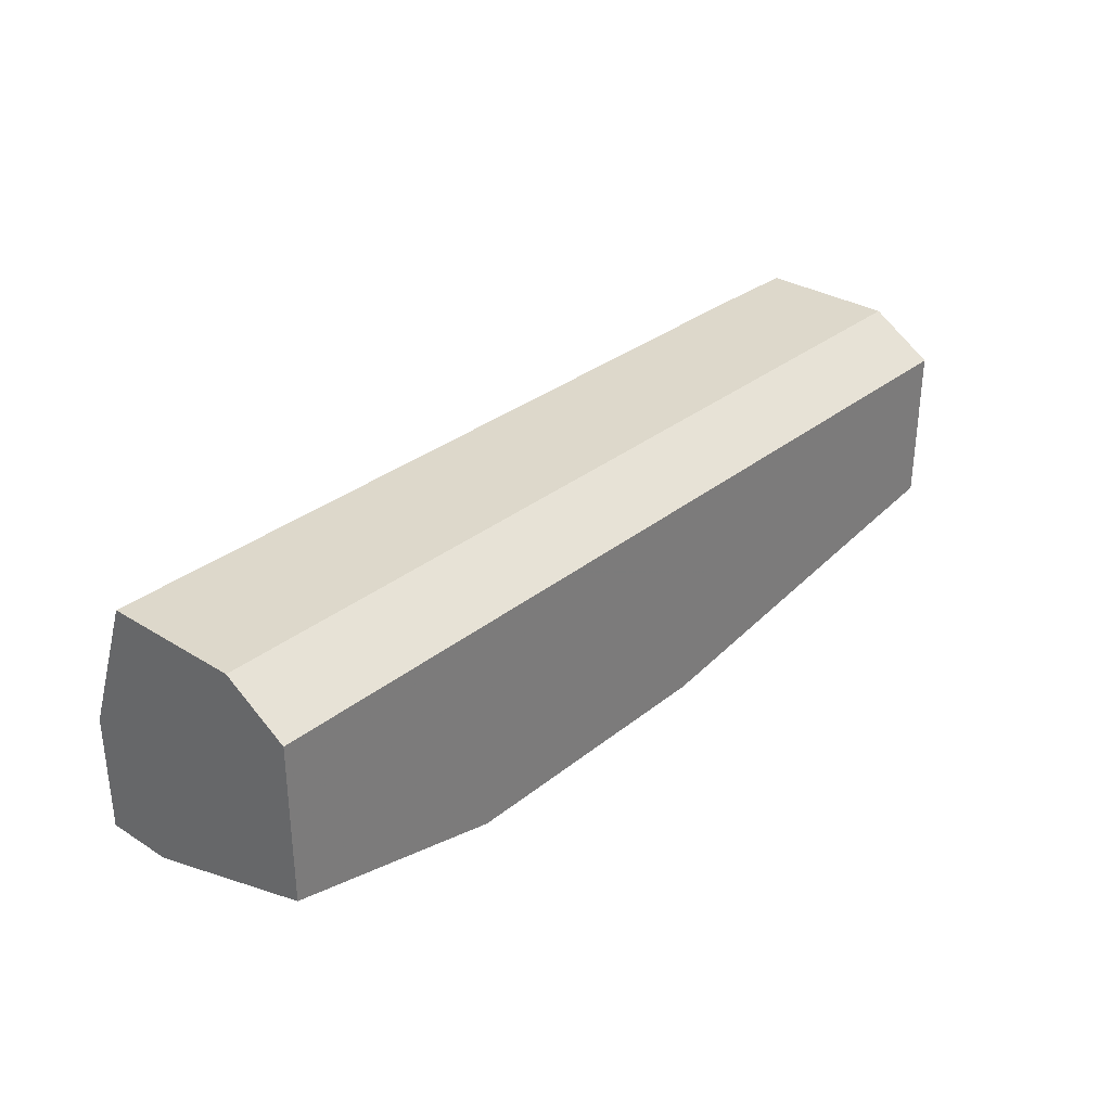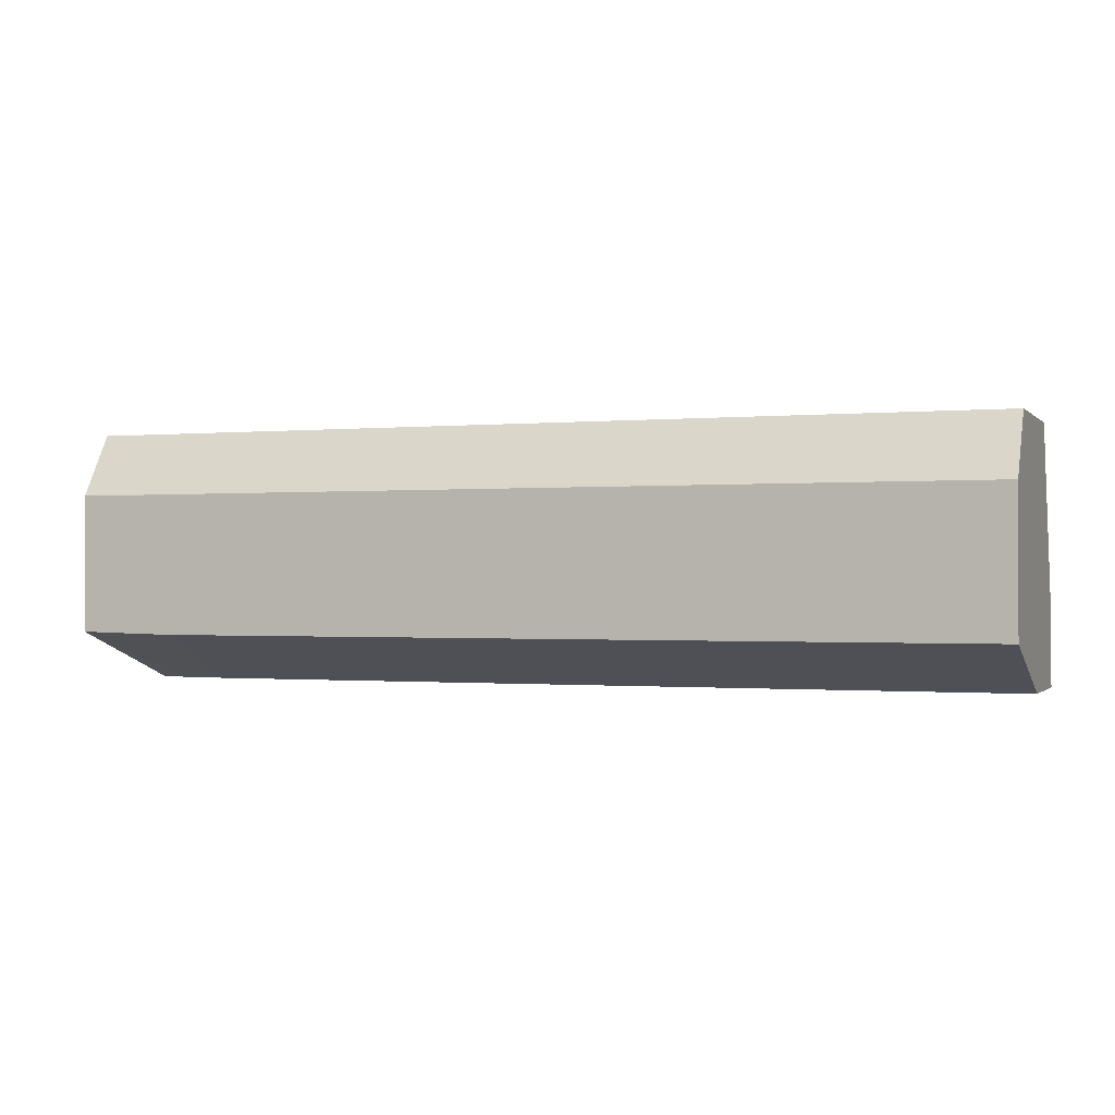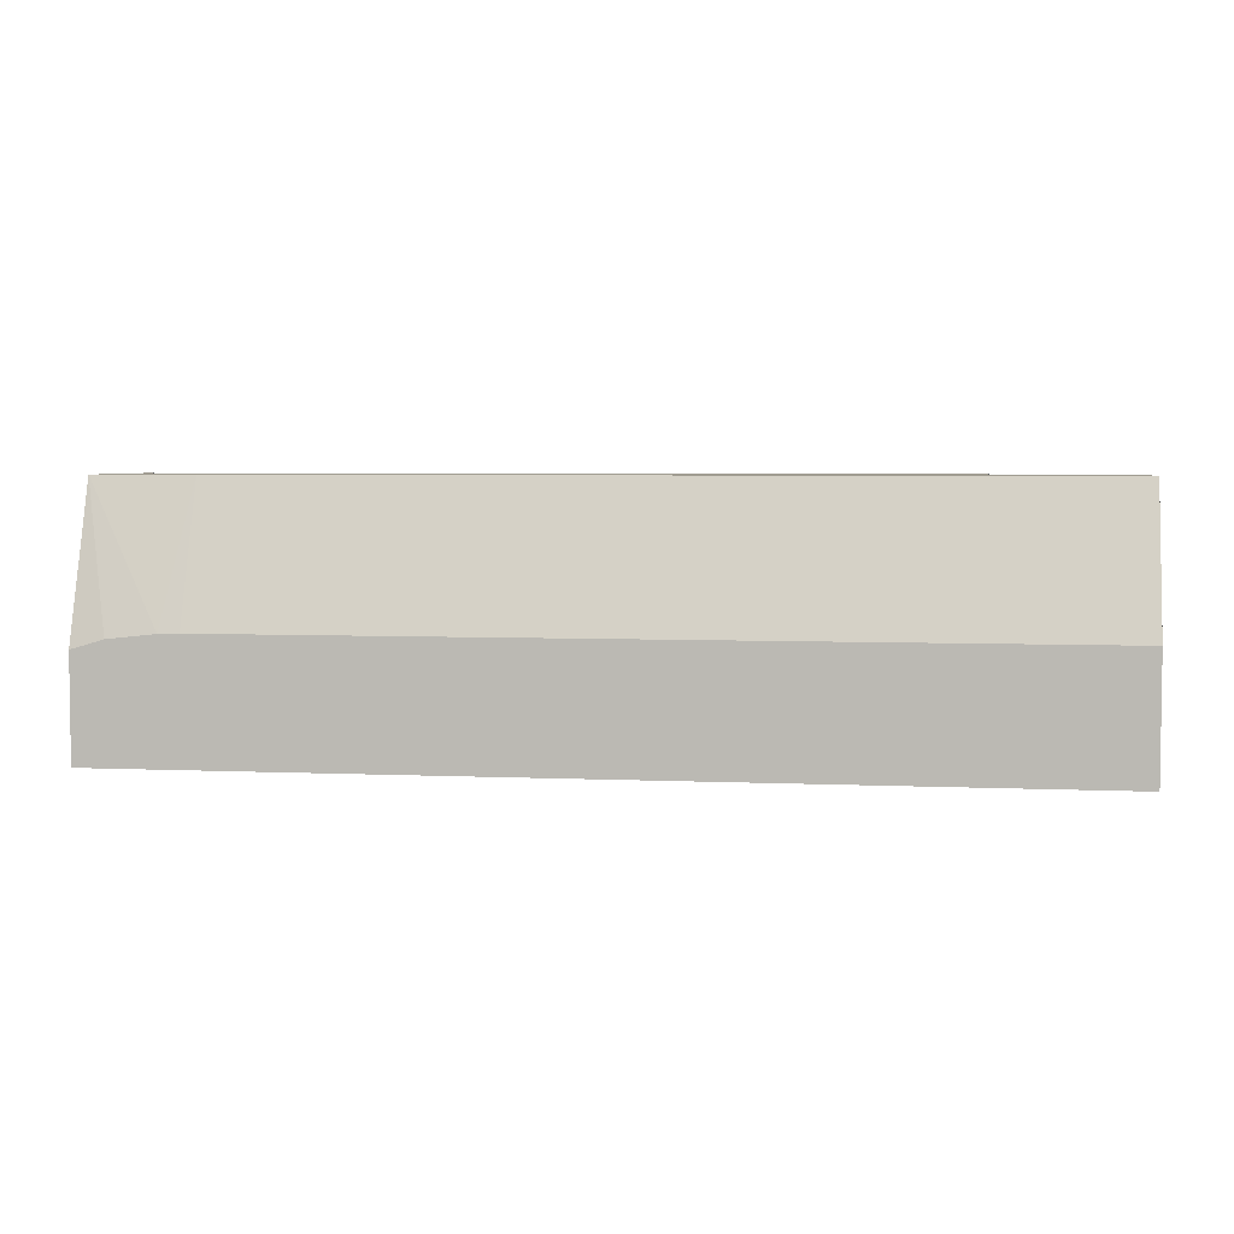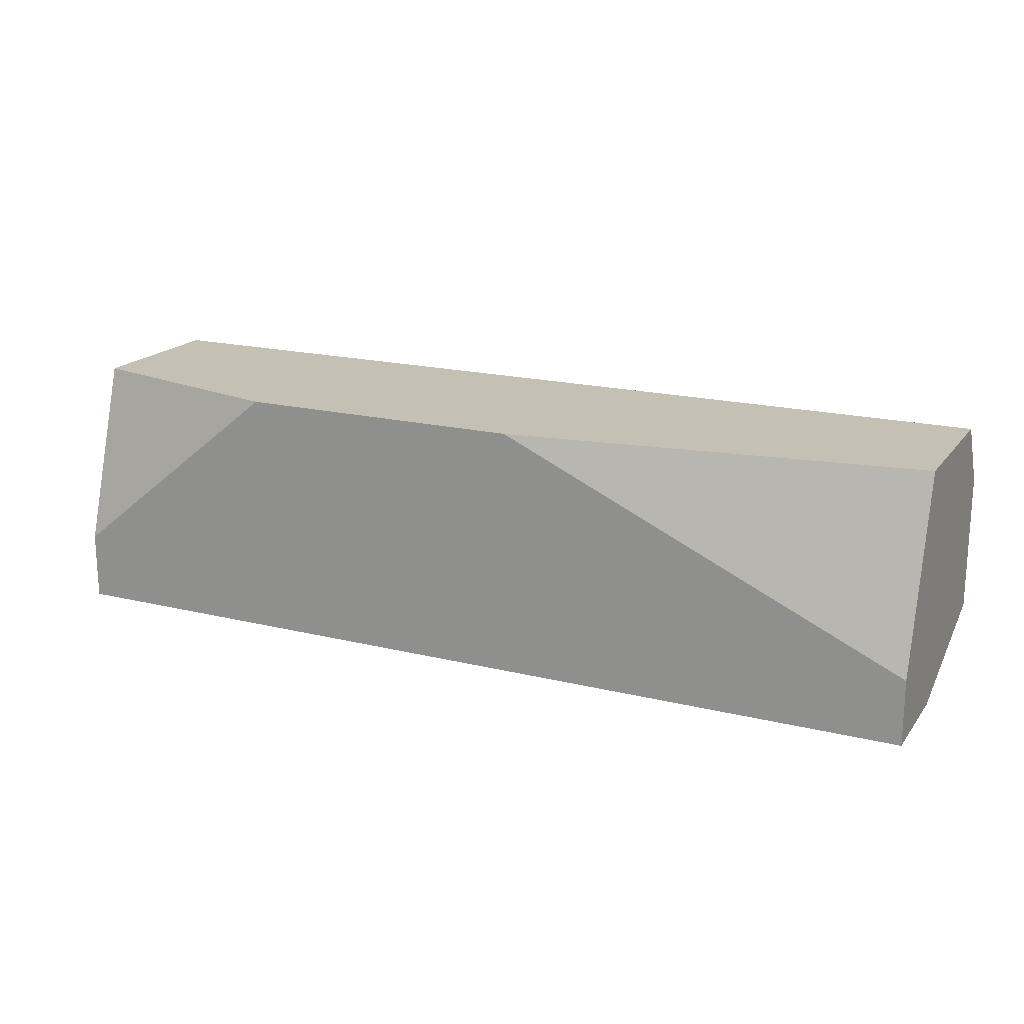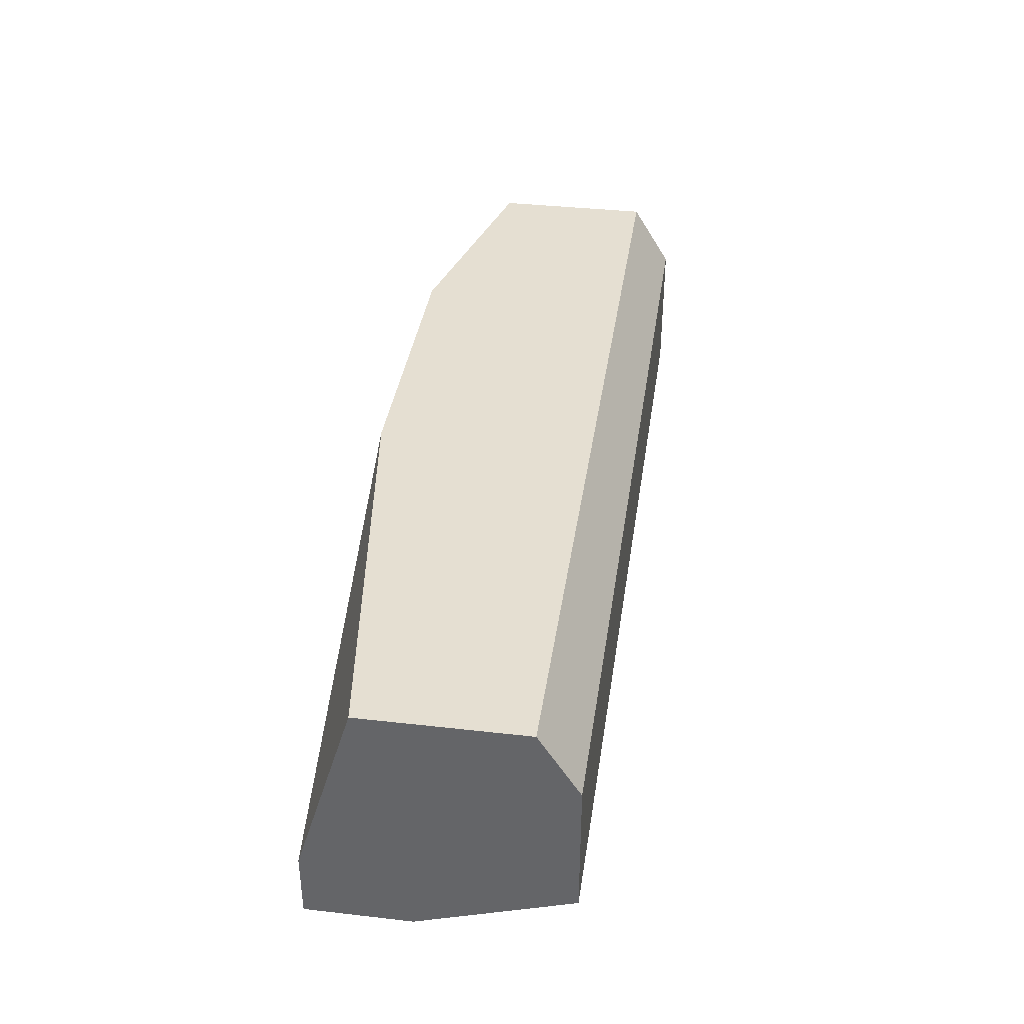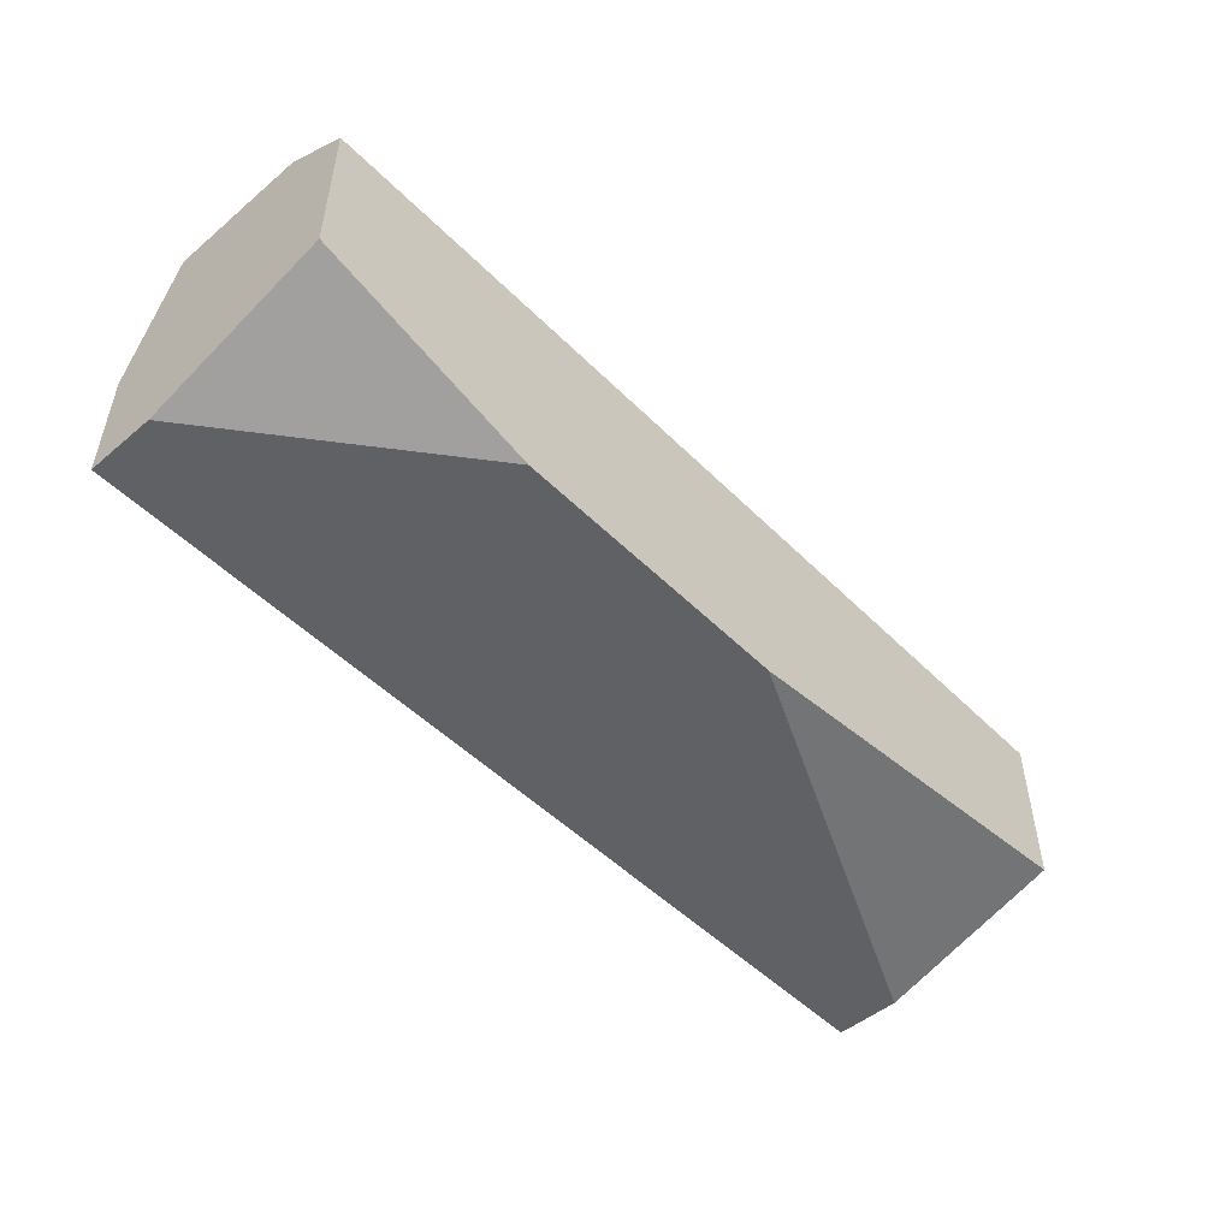
<metadata>
{"format":"obj","ext":"obj","renderer":"f3d","projection":"perspective","resolution":1024,"background":"white","views":[{"elev":31.4,"azim":131.5,"up":"+Z"},{"elev":-0.7,"azim":20.3,"up":"+Y"},{"elev":4.4,"azim":8.2,"up":"+Z"},{"elev":18.3,"azim":-154.6,"up":"+Y"},{"elev":37.4,"azim":-81.7,"up":"+Y"},{"elev":-49.9,"azim":132.6,"up":"+Z"}]}
</metadata>
<code>
v -0.04919 -0.08554 -0.1599
v -0.04919 -0.08554 -0.1507
v -0.04919 -0.07969 -0.1599
v 0.03307 -0.08554 -0.1599
v -0.04632 -0.08554 -0.1499
v -0.04919 -0.08094 -0.1373
v -0.04919 -0.06311 -0.1549
v -0.01264 -0.06311 -0.1599
v 0.03307 -0.07939 -0.1599
v 0.03307 -0.08554 -0.1494
v -0.04208 -0.08554 -0.1494
v -0.04919 -0.06874 -0.1373
v -0.04377 -0.08108 -0.1373
v -0.04919 -0.06311 -0.1408
v 0.01298 -0.06311 -0.1599
v 0.03307 -0.06311 -0.1549
v 0.03307 -0.08115 -0.1373
v -0.04028 -0.08554 -0.1494
v -0.04028 -0.08115 -0.1373
v -0.04776 -0.06311 -0.1408
v 0.03307 -0.06874 -0.1373
v 0.03307 -0.06311 -0.1408
v -0.03671 -0.08115 -0.1373
f 1 2 6
f 1 6 12
f 1 12 14
f 1 14 7
f 1 7 3
f 1 3 8
f 1 8 15
f 1 15 9
f 1 9 4
f 1 4 10
f 1 10 18
f 1 18 11
f 1 11 5
f 1 5 2
f 2 5 6
f 3 7 8
f 4 9 16
f 4 16 22
f 4 22 21
f 4 21 17
f 4 17 10
f 5 11 6
f 6 11 13
f 6 13 19
f 6 19 23
f 6 23 17
f 6 17 21
f 6 21 12
f 7 14 20
f 7 20 22
f 7 22 16
f 7 16 15
f 7 15 8
f 9 15 16
f 10 17 23
f 10 23 18
f 11 18 19
f 11 19 13
f 12 20 14
f 12 21 22
f 12 22 20
f 18 23 19

</code>
